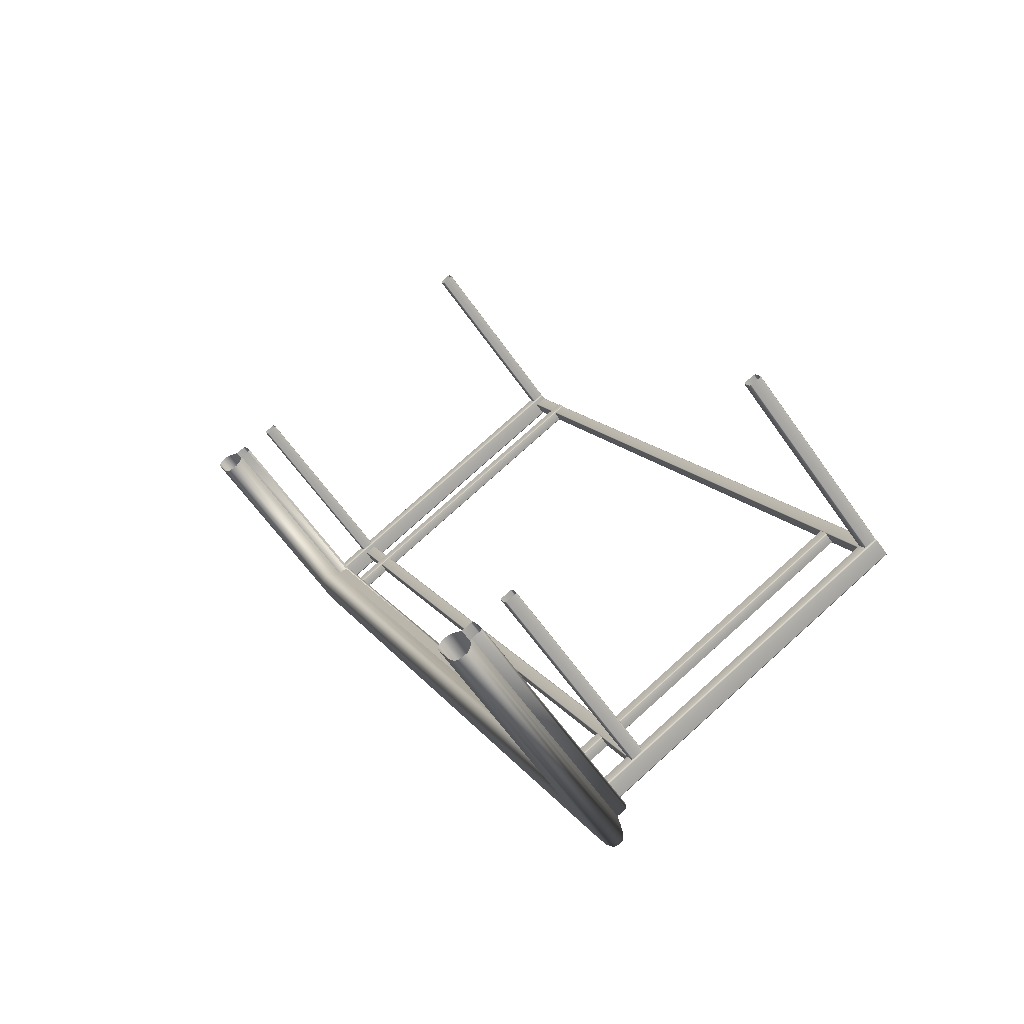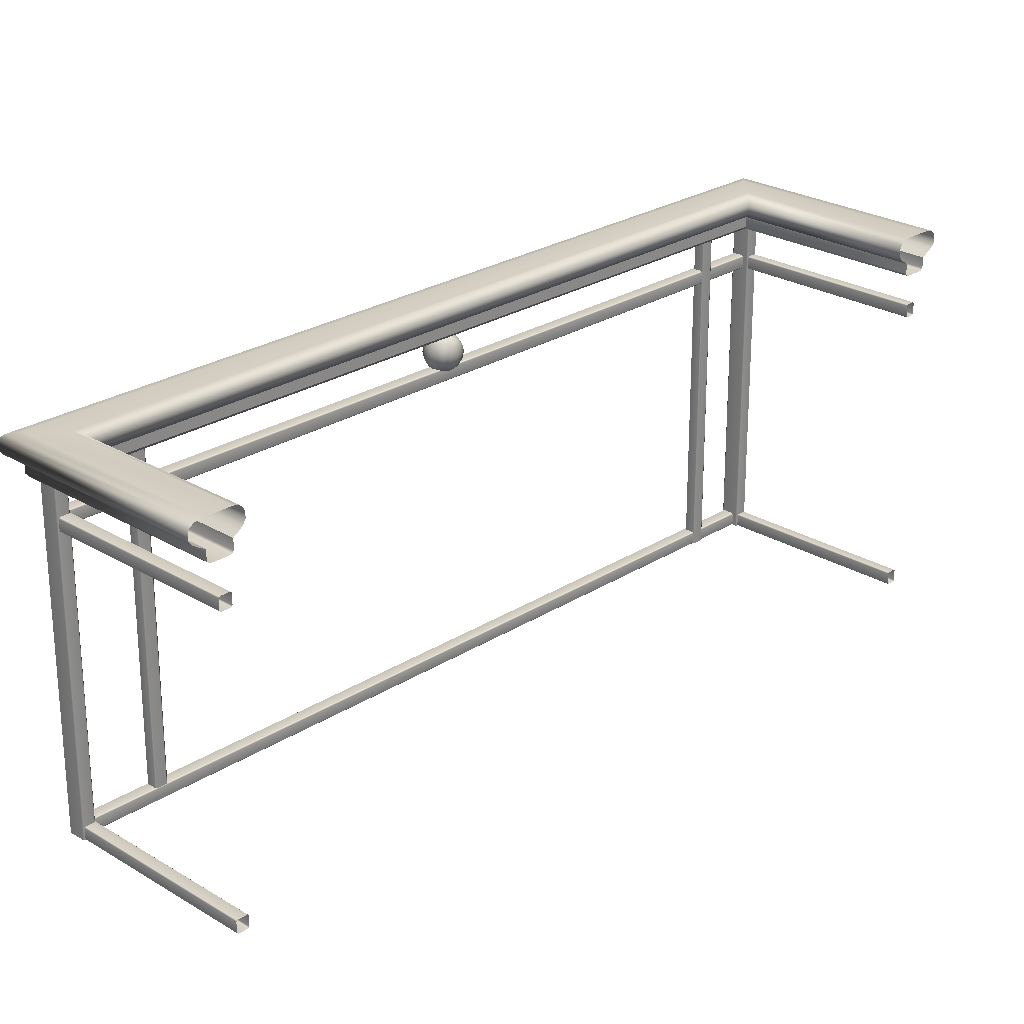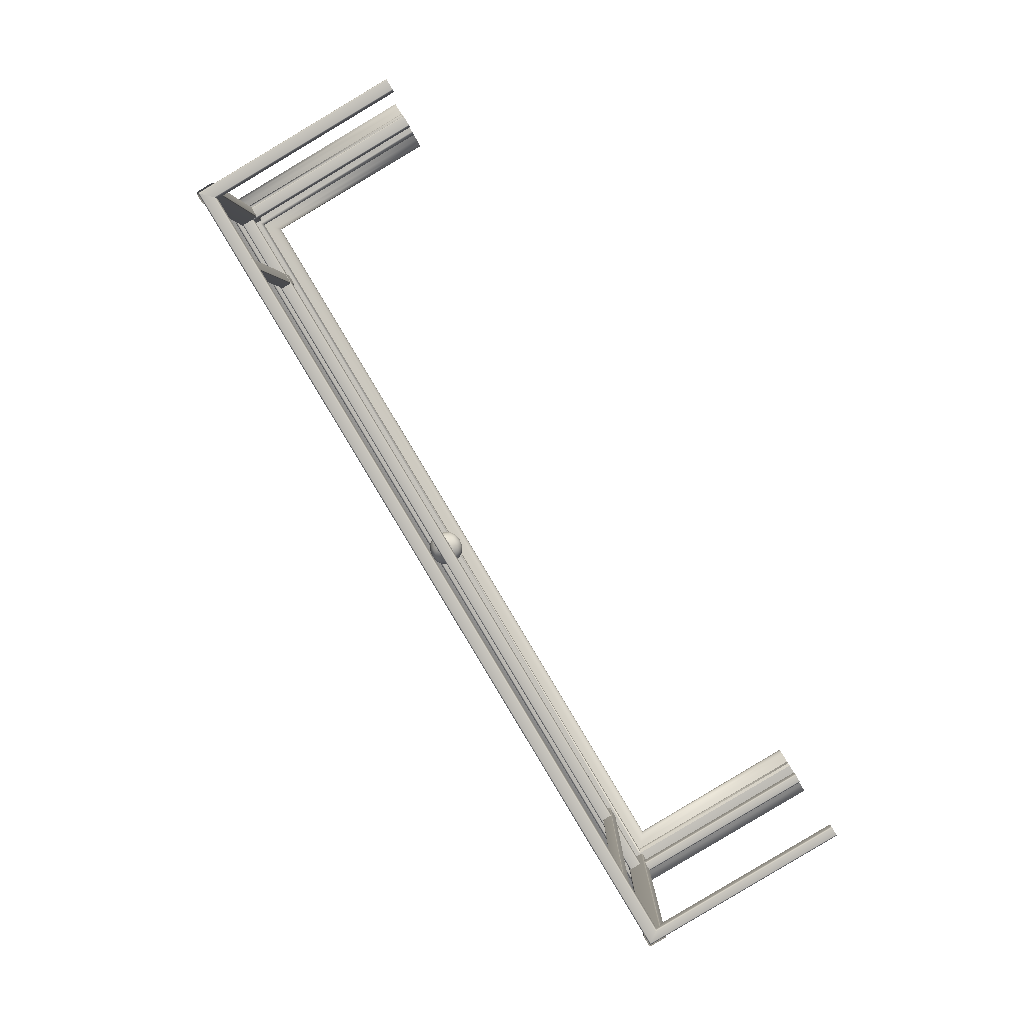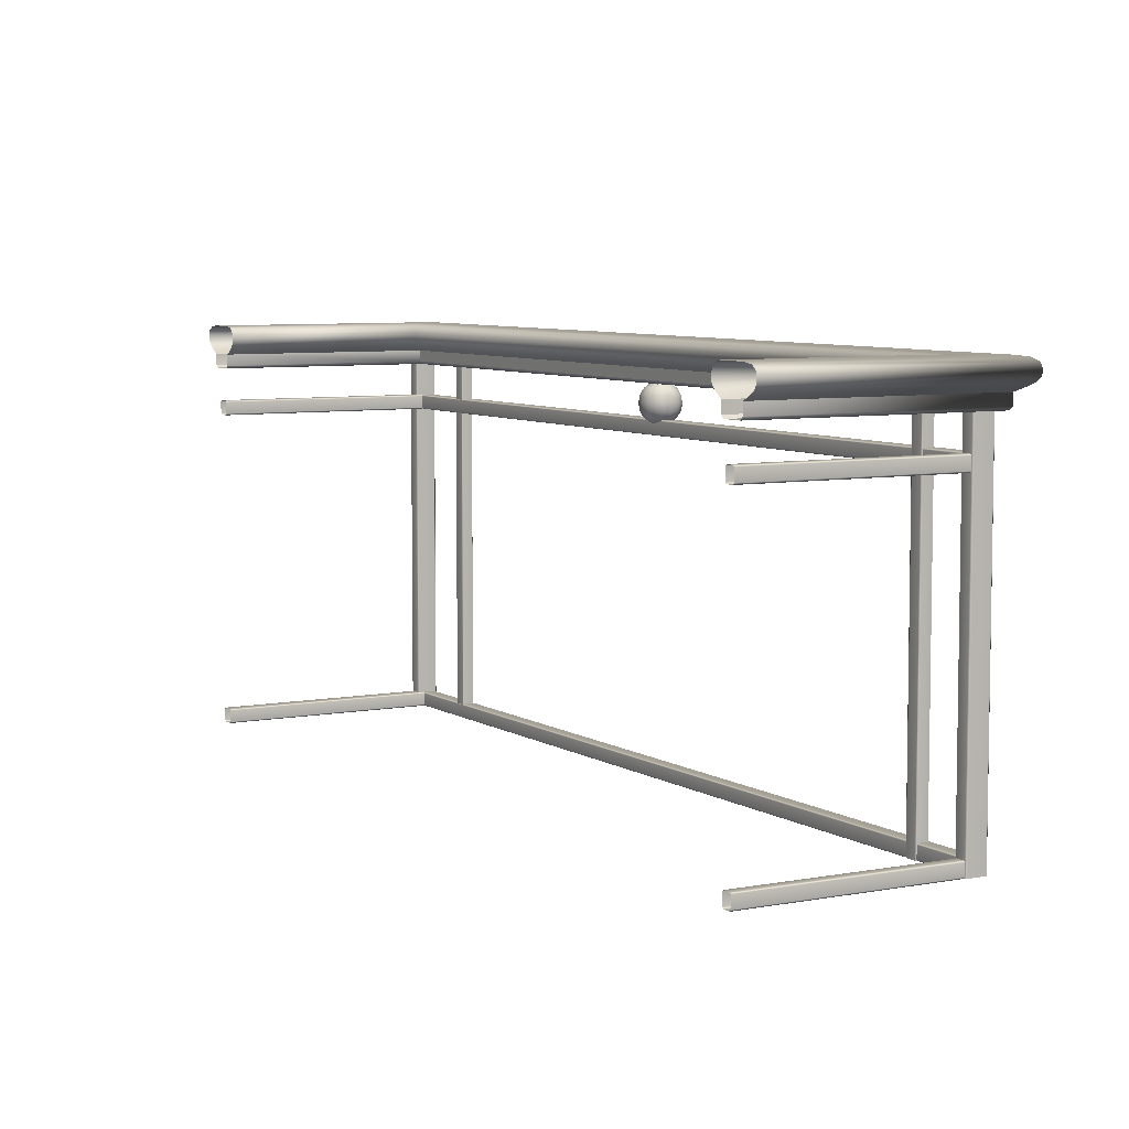
<metadata>
{"format":"obj","ext":"obj","renderer":"f3d","projection":"perspective","resolution":1024,"background":"white","views":[{"elev":78.5,"azim":-131.9,"up":"+Z"},{"elev":25.3,"azim":13.4,"up":"+Y"},{"elev":3.4,"azim":0.4,"up":"+Z"},{"elev":6.6,"azim":119.4,"up":"+Y"}]}
</metadata>
<code>
o Bistro_Research_Exterior_paris_building_05_5119
v 26.51 25.01 -50.5
v 26.48 25.01 -50.52
v 26.48 24.12 -50.52
v 26.51 24.12 -50.5
v 26.5 25.01 -50.55
v 26.52 25.01 -50.53
v 26.52 24.12 -50.53
v 26.5 24.12 -50.55
v 26.58 25.01 -50.69
v 26.62 25.01 -50.67
v 26.62 24.12 -50.67
v 26.58 24.12 -50.69
v 27.03 25 -50.37
v 26.6 25 -50.63
v 26.6 24.97 -50.63
v 27.03 24.97 -50.37
v 25.5 24.97 -48.81
v 25.5 25 -48.81
v 25.57 25.01 -48.95
v 25.55 25.01 -48.97
v 25.55 24.12 -48.97
v 25.57 24.12 -48.95
v 25.57 25.01 -48.99
v 25.59 25.01 -48.98
v 25.59 24.12 -48.98
v 25.57 24.12 -48.99
v 25.48 25.01 -48.77
v 25.44 25.01 -48.79
v 25.44 24.12 -48.79
v 25.48 24.12 -48.77
v 25.46 25.01 -48.82
v 25.5 25.01 -48.8
v 25.5 24.12 -48.8
v 25.46 24.12 -48.82
v 27.03 24.97 -50.38
v 26.59 24.97 -50.64
v 25.5 24.97 -48.8
v 26.59 24.89 -50.65
v 26.59 24.86 -50.65
v 27.03 24.86 -50.38
v 27.03 24.89 -50.38
v 25.45 24.89 -48.79
v 25.48 24.89 -48.8
v 26.59 24.89 -50.65
v 26.58 24.89 -50.68
v 25.44 24.89 -48.79
v 25.44 24.86 -48.79
v 25.91 24.86 -48.51
v 25.91 24.89 -48.51
v 26.59 24.15 -50.65
v 26.59 24.13 -50.65
v 27.03 24.13 -50.38
v 27.03 24.15 -50.38
v 25.45 24.16 -48.79
v 25.48 24.16 -48.8
v 26.59 24.16 -50.65
v 26.58 24.16 -50.68
v 25.44 24.15 -48.79
v 25.44 24.13 -48.79
v 25.91 24.13 -48.51
v 25.91 24.15 -48.51
v 25.93 24.97 -48.54
v 25.91 24.97 -48.5
v 25.42 24.97 -48.79
v 26.57 24.97 -50.72
v 27.06 24.97 -50.42
v 26.48 24.12 -50.52
v 26.48 25.01 -50.52
v 26.5 24.12 -50.54
v 26.5 25.01 -50.54
v 26.51 25.01 -50.51
v 26.51 24.12 -50.51
v 26.52 25.01 -50.53
v 26.52 24.12 -50.53
v 26.57 24.12 -50.69
v 26.56 24.12 -50.67
v 26.56 25.01 -50.67
v 26.57 25.01 -50.69
v 26.62 25.01 -50.66
v 26.6 25.01 -50.64
v 26.6 24.12 -50.64
v 26.62 24.12 -50.66
v 26.56 25.01 -50.66
v 26.56 24.12 -50.66
v 26.6 25.01 -50.64
v 26.6 24.12 -50.64
v 25.94 25 -48.55
v 25.94 24.97 -48.55
v 25.9 24.97 -48.49
v 25.9 25 -48.49
v 25.41 25 -48.78
v 25.41 24.97 -48.78
v 25.55 24.12 -48.97
v 25.55 25.01 -48.97
v 25.57 24.12 -48.99
v 25.57 25.01 -48.99
v 25.58 25.01 -48.95
v 25.58 24.12 -48.95
v 25.59 25.01 -48.98
v 25.59 24.12 -48.98
v 25.44 24.12 -48.79
v 25.44 25.01 -48.79
v 25.45 24.12 -48.82
v 25.45 25.01 -48.82
v 25.48 25.01 -48.77
v 25.48 24.12 -48.77
v 25.5 25.01 -48.79
v 25.5 24.12 -48.79
v 27.05 24.89 -50.41
v 27.05 24.86 -50.41
v 26.58 24.86 -50.69
v 26.58 24.89 -50.69
v 27.05 24.89 -50.4
v 27.04 24.89 -50.39
v 26.58 24.86 -50.68
v 27.05 24.86 -50.4
v 26.59 24.86 -50.65
v 27.04 24.86 -50.39
v 25.49 24.89 -48.8
v 25.49 24.86 -48.8
v 25.45 24.86 -48.79
v 25.48 24.86 -48.8
v 25.93 24.86 -48.54
v 25.92 24.86 -48.51
v 25.92 24.89 -48.51
v 25.93 24.89 -48.54
v 25.93 24.86 -48.54
v 25.93 24.89 -48.54
v 27.05 24.15 -50.41
v 27.05 24.13 -50.41
v 26.58 24.13 -50.69
v 26.58 24.15 -50.69
v 27.05 24.16 -50.4
v 27.04 24.16 -50.39
v 26.58 24.12 -50.68
v 27.05 24.12 -50.4
v 26.59 24.12 -50.65
v 27.04 24.12 -50.39
v 25.49 24.15 -48.8
v 25.49 24.13 -48.8
v 25.45 24.12 -48.79
v 25.48 24.12 -48.8
v 25.93 24.12 -48.54
v 25.92 24.12 -48.51
v 25.92 24.16 -48.51
v 25.93 24.16 -48.54
v 25.93 24.13 -48.54
v 25.93 24.15 -48.54
v 26.57 25 -50.72
v 27.06 25 -50.43
v 27.06 24.97 -50.43
v 26.57 24.97 -50.72
v 26.06 24.9 -49.76
v 26.07 24.9 -49.75
v 26.07 24.9 -49.74
v 26.05 24.89 -49.74
v 26.06 24.89 -49.72
v 26.05 24.89 -49.77
v 26.05 24.88 -49.73
v 26.04 24.88 -49.75
v 26.05 24.9 -49.71
v 26.03 24.9 -49.77
v 26.04 24.89 -49.72
v 26.02 24.89 -49.76
v 26.04 24.9 -49.7
v 26.02 24.9 -49.78
v 26.03 24.9 -49.7
v 26.01 24.9 -49.77
v 26.02 24.88 -49.72
v 26.01 24.88 -49.75
v 26.01 24.89 -49.71
v 26 24.89 -49.76
v 26.01 24.89 -49.73
v 26 24.9 -49.72
v 26 24.9 -49.74
v 25.99 24.9 -49.73
v 26 24.96 -49.74
v 25.99 24.95 -49.73
v 26 24.96 -49.72
v 26.01 24.97 -49.73
v 26.01 24.96 -49.71
v 26 24.96 -49.76
v 26.02 24.97 -49.72
v 26.01 24.97 -49.75
v 26.03 24.96 -49.7
v 26.01 24.96 -49.77
v 26.04 24.97 -49.72
v 26.02 24.97 -49.76
v 26.04 24.95 -49.7
v 26.02 24.95 -49.78
v 26.05 24.96 -49.71
v 26.03 24.96 -49.77
v 26.05 24.97 -49.73
v 26.04 24.97 -49.75
v 26.06 24.96 -49.72
v 26.05 24.96 -49.77
v 26.05 24.97 -49.74
v 26.07 24.96 -49.74
v 26.06 24.96 -49.76
v 26.07 24.95 -49.75
v 25.99 24.91 -49.73
v 25.99 24.91 -49.74
v 25.98 24.93 -49.73
v 25.98 24.93 -49.75
v 25.99 24.94 -49.73
v 25.99 24.91 -49.76
v 25.99 24.94 -49.74
v 25.99 24.93 -49.76
v 26.01 24.91 -49.77
v 26.02 24.91 -49.78
v 25.99 24.95 -49.76
v 26 24.93 -49.78
v 26.02 24.93 -49.79
v 26.01 24.94 -49.77
v 26.02 24.94 -49.78
v 26.04 24.91 -49.7
v 26.02 24.91 -49.7
v 26.04 24.93 -49.69
v 26.02 24.93 -49.69
v 26.04 24.94 -49.7
v 26.01 24.91 -49.7
v 26.02 24.94 -49.7
v 26.01 24.93 -49.7
v 26 24.91 -49.71
v 26.01 24.95 -49.7
v 25.99 24.93 -49.71
v 26 24.94 -49.71
v 26.07 24.91 -49.75
v 26.07 24.91 -49.73
v 26.08 24.93 -49.75
v 26.08 24.93 -49.73
v 26.07 24.94 -49.75
v 26.07 24.91 -49.72
v 26.07 24.94 -49.73
v 26.07 24.93 -49.72
v 26.06 24.91 -49.7
v 26.07 24.95 -49.72
v 26.06 24.93 -49.7
v 26.06 24.94 -49.7
v 26.04 24.91 -49.78
v 26.04 24.93 -49.79
v 26.05 24.91 -49.78
v 26.04 24.94 -49.78
v 26.05 24.93 -49.78
v 26.07 24.91 -49.76
v 26.05 24.95 -49.78
v 26.07 24.93 -49.77
v 26.07 24.94 -49.76
v 27.02 25.01 -50.36
v 26.6 25.01 -50.61
v 27.02 25.02 -50.35
v 26.6 25.02 -50.6
v 27.01 25.03 -50.35
v 26.61 25.03 -50.59
v 27.01 25.04 -50.35
v 26.61 25.04 -50.59
v 26.61 25.06 -50.6
v 27.01 25.06 -50.35
v 26.6 25.06 -50.61
v 27.02 25.06 -50.36
v 26.6 25.07 -50.63
v 27.03 25.07 -50.37
v 26.57 25.07 -50.72
v 27.06 25.07 -50.43
v 26.57 25.06 -50.75
v 27.07 25.06 -50.45
v 26.57 25.06 -50.77
v 27.08 25.06 -50.46
v 26.56 25.04 -50.78
v 27.08 25.04 -50.47
v 27.08 25.03 -50.46
v 26.57 25.03 -50.77
v 27.08 25.02 -50.46
v 26.57 25.02 -50.76
v 27.07 25.01 -50.44
v 26.57 25.01 -50.74
v 25.39 25.01 -48.78
v 25.37 25.02 -48.77
v 25.36 25.03 -48.77
v 25.36 25.04 -48.77
v 25.37 25.06 -48.77
v 25.38 25.06 -48.77
v 25.41 25.07 -48.78
v 25.51 25.07 -48.81
v 25.53 25.06 -48.81
v 25.54 25.06 -48.81
v 25.55 25.04 -48.82
v 25.55 25.03 -48.82
v 25.54 25.02 -48.81
v 25.52 25.01 -48.81
v 25.94 25.01 -48.56
v 25.95 25.02 -48.57
v 25.95 25.03 -48.58
v 25.95 25.04 -48.58
v 25.95 25.06 -48.57
v 25.95 25.06 -48.56
v 25.94 25.07 -48.55
v 25.9 25.07 -48.49
v 25.89 25.06 -48.47
v 25.88 25.06 -48.46
v 25.88 25.04 -48.46
v 25.88 25.03 -48.46
v 25.89 25.02 -48.46
v 25.89 25.01 -48.48
f 1 2 3
f 3 4 1
f 5 6 7
f 7 8 5
f 9 10 11
f 11 12 9
f 13 14 15
f 15 16 13
f 17 15 14
f 14 18 17
f 19 20 21
f 21 22 19
f 23 24 25
f 25 26 23
f 27 28 29
f 29 30 27
f 31 32 33
f 33 34 31
f 35 16 15
f 15 36 35
f 36 15 17
f 17 37 36
f 38 39 40
f 40 41 38
f 42 43 44
f 44 45 42
f 46 47 48
f 48 49 46
f 50 51 52
f 52 53 50
f 54 55 56
f 56 57 54
f 58 59 60
f 60 61 58
f 62 63 64
f 64 37 62
f 37 64 65
f 65 36 37
f 35 36 65
f 65 66 35
f 67 3 2
f 2 68 67
f 69 67 68
f 68 70 69
f 8 69 70
f 70 5 8
f 71 1 4
f 4 72 71
f 73 71 72
f 72 74 73
f 6 73 74
f 74 7 6
f 75 76 77
f 77 78 75
f 12 75 78
f 78 9 12
f 79 80 81
f 81 82 79
f 10 79 82
f 82 11 10
f 83 77 76
f 76 84 83
f 85 83 84
f 84 86 85
f 80 85 86
f 86 81 80
f 17 18 87
f 87 88 17
f 37 17 88
f 88 62 37
f 89 90 91
f 91 92 89
f 63 89 92
f 92 64 63
f 93 21 20
f 20 94 93
f 95 93 94
f 94 96 95
f 26 95 96
f 96 23 26
f 97 19 22
f 22 98 97
f 99 97 98
f 98 100 99
f 24 99 100
f 100 25 24
f 101 29 28
f 28 102 101
f 103 101 102
f 102 104 103
f 34 103 104
f 104 31 34
f 105 27 30
f 30 106 105
f 107 105 106
f 106 108 107
f 32 107 108
f 108 33 32
f 109 110 111
f 111 112 109
f 113 109 112
f 112 45 113
f 114 113 45
f 45 44 114
f 41 114 44
f 44 38 41
f 115 111 110
f 110 116 115
f 117 115 116
f 116 118 117
f 39 117 118
f 118 40 39
f 112 111 47
f 47 46 112
f 45 112 46
f 46 42 45
f 119 120 39
f 39 38 119
f 43 119 38
f 38 44 43
f 121 47 111
f 111 115 121
f 122 121 115
f 115 117 122
f 120 122 117
f 117 39 120
f 121 122 123
f 123 124 121
f 47 121 124
f 124 48 47
f 125 126 43
f 43 42 125
f 49 125 42
f 42 46 49
f 127 123 122
f 122 120 127
f 128 127 120
f 120 119 128
f 126 128 119
f 119 43 126
f 129 130 131
f 131 132 129
f 133 129 132
f 132 57 133
f 134 133 57
f 57 56 134
f 53 134 56
f 56 50 53
f 135 131 130
f 130 136 135
f 137 135 136
f 136 138 137
f 51 137 138
f 138 52 51
f 132 131 59
f 59 58 132
f 57 132 58
f 58 54 57
f 139 140 51
f 51 50 139
f 55 139 50
f 50 56 55
f 141 59 131
f 131 135 141
f 142 141 135
f 135 137 142
f 140 142 137
f 137 51 140
f 141 142 143
f 143 144 141
f 59 141 144
f 144 60 59
f 145 146 55
f 55 54 145
f 61 145 54
f 54 58 61
f 147 143 142
f 142 140 147
f 148 147 140
f 140 139 148
f 146 148 139
f 139 55 146
f 149 150 151
f 151 152 149
f 65 152 151
f 151 66 65
f 91 149 152
f 152 92 91
f 64 92 152
f 152 65 64
f 153 154 155
f 155 156 153
f 156 155 157
f 158 153 156
f 157 159 156
f 156 160 158
f 159 157 161
f 162 158 160
f 161 163 159
f 160 164 162
f 163 161 165
f 166 162 164
f 165 167 163
f 164 168 166
f 169 163 167
f 168 164 170
f 167 171 169
f 170 172 168
f 173 169 171
f 172 170 173
f 171 174 173
f 173 175 172
f 175 173 174
f 174 176 175
f 177 178 179
f 179 180 177
f 180 179 181
f 182 177 180
f 181 183 180
f 180 184 182
f 183 181 185
f 186 182 184
f 185 187 183
f 184 188 186
f 187 185 189
f 190 186 188
f 189 191 187
f 188 192 190
f 193 187 191
f 192 188 194
f 191 195 193
f 194 196 192
f 197 193 195
f 196 194 197
f 195 198 197
f 197 199 196
f 199 197 198
f 198 200 199
f 175 176 201
f 201 202 175
f 202 201 203
f 172 175 202
f 203 204 202
f 204 203 205
f 202 206 172
f 206 202 204
f 168 172 206
f 205 207 204
f 207 205 178
f 178 177 207
f 204 208 206
f 208 204 207
f 206 209 168
f 209 206 208
f 166 168 209
f 209 210 166
f 211 207 177
f 207 211 208
f 177 182 211
f 208 212 209
f 210 209 212
f 212 208 211
f 212 213 210
f 214 211 182
f 211 214 212
f 213 212 214
f 182 186 214
f 214 215 213
f 215 214 186
f 186 190 215
f 167 165 216
f 216 217 167
f 217 216 218
f 171 167 217
f 218 219 217
f 219 218 220
f 217 221 171
f 221 217 219
f 174 171 221
f 220 222 219
f 222 220 189
f 189 185 222
f 219 223 221
f 223 219 222
f 221 224 174
f 224 221 223
f 176 174 224
f 224 201 176
f 225 222 185
f 222 225 223
f 185 181 225
f 223 226 224
f 201 224 226
f 226 223 225
f 226 203 201
f 227 225 181
f 225 227 226
f 203 226 227
f 181 179 227
f 227 205 203
f 205 227 179
f 179 178 205
f 155 154 228
f 228 229 155
f 229 228 230
f 157 155 229
f 230 231 229
f 231 230 232
f 229 233 157
f 233 229 231
f 161 157 233
f 232 234 231
f 234 232 200
f 200 198 234
f 231 235 233
f 235 231 234
f 233 236 161
f 236 233 235
f 165 161 236
f 236 216 165
f 237 234 198
f 234 237 235
f 198 195 237
f 235 238 236
f 216 236 238
f 238 235 237
f 238 218 216
f 239 237 195
f 237 239 238
f 218 238 239
f 195 191 239
f 239 220 218
f 220 239 191
f 191 189 220
f 162 166 210
f 210 240 162
f 240 210 213
f 158 162 240
f 213 241 240
f 241 213 215
f 240 242 158
f 242 240 241
f 153 158 242
f 215 243 241
f 243 215 190
f 190 192 243
f 241 244 242
f 244 241 243
f 242 245 153
f 245 242 244
f 154 153 245
f 245 228 154
f 246 243 192
f 243 246 244
f 192 196 246
f 244 247 245
f 228 245 247
f 247 244 246
f 247 230 228
f 248 246 196
f 246 248 247
f 230 247 248
f 196 199 248
f 248 232 230
f 232 248 199
f 199 200 232
f 14 13 249
f 249 250 14
f 250 249 251
f 251 252 250
f 252 251 253
f 253 254 252
f 254 253 255
f 255 256 254
f 257 256 255
f 255 258 257
f 259 257 258
f 258 260 259
f 261 259 260
f 260 262 261
f 263 261 262
f 262 264 263
f 265 263 264
f 264 266 265
f 267 265 266
f 266 268 267
f 269 267 268
f 268 270 269
f 269 270 271
f 271 272 269
f 272 271 273
f 273 274 272
f 274 273 275
f 275 276 274
f 276 275 150
f 150 149 276
f 149 91 277
f 277 276 149
f 276 277 278
f 278 274 276
f 274 278 279
f 279 272 274
f 269 272 279
f 279 280 269
f 267 269 280
f 280 281 267
f 265 267 281
f 281 282 265
f 263 265 282
f 282 283 263
f 261 263 283
f 283 284 261
f 259 261 284
f 284 285 259
f 257 259 285
f 285 286 257
f 256 257 286
f 286 287 256
f 254 256 287
f 287 288 254
f 252 254 288
f 288 289 252
f 250 252 289
f 289 290 250
f 14 250 290
f 290 18 14
f 291 87 18
f 18 290 291
f 292 291 290
f 290 289 292
f 293 292 289
f 289 288 293
f 294 293 288
f 288 287 294
f 294 287 286
f 286 295 294
f 295 286 285
f 285 296 295
f 296 285 284
f 284 297 296
f 297 284 283
f 283 298 297
f 298 283 282
f 282 299 298
f 299 282 281
f 281 300 299
f 300 281 280
f 280 301 300
f 302 301 280
f 280 279 302
f 303 302 279
f 279 278 303
f 304 303 278
f 278 277 304
f 90 304 277
f 277 91 90

</code>
